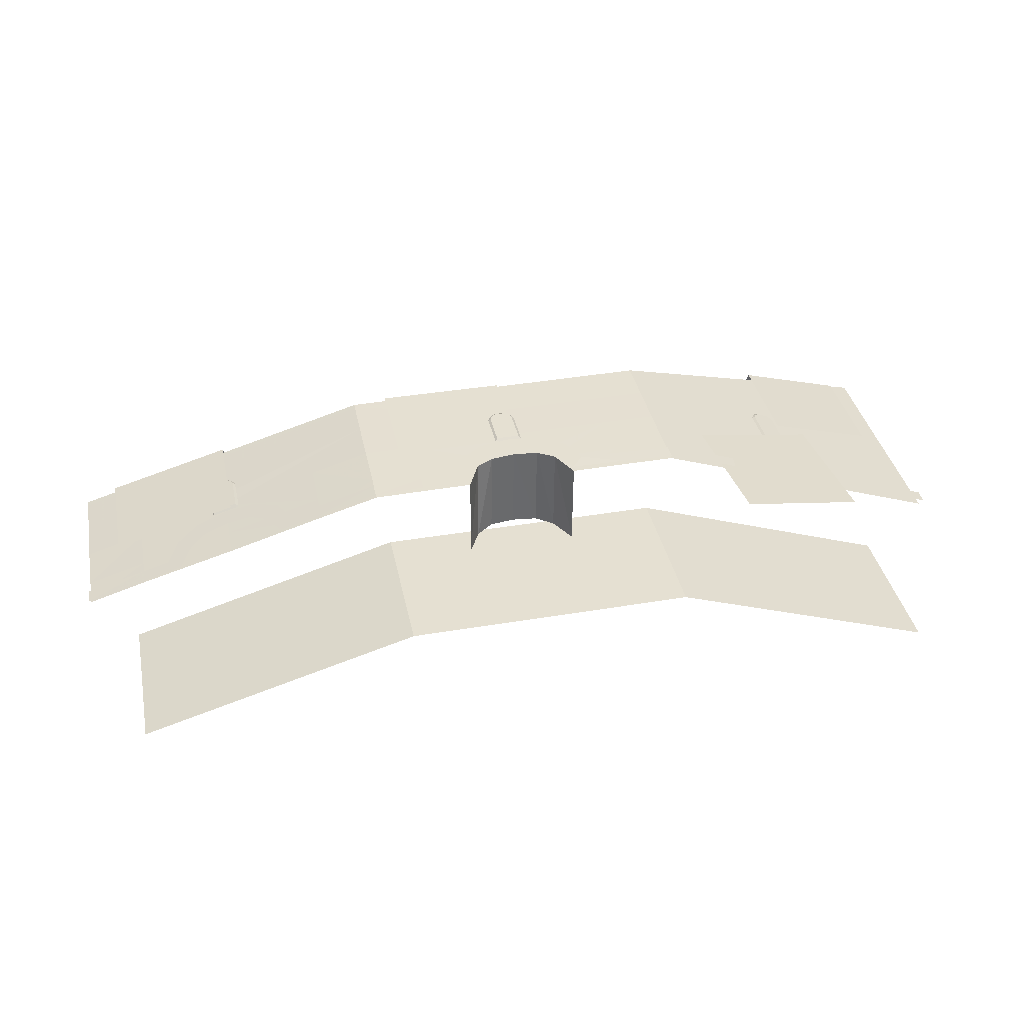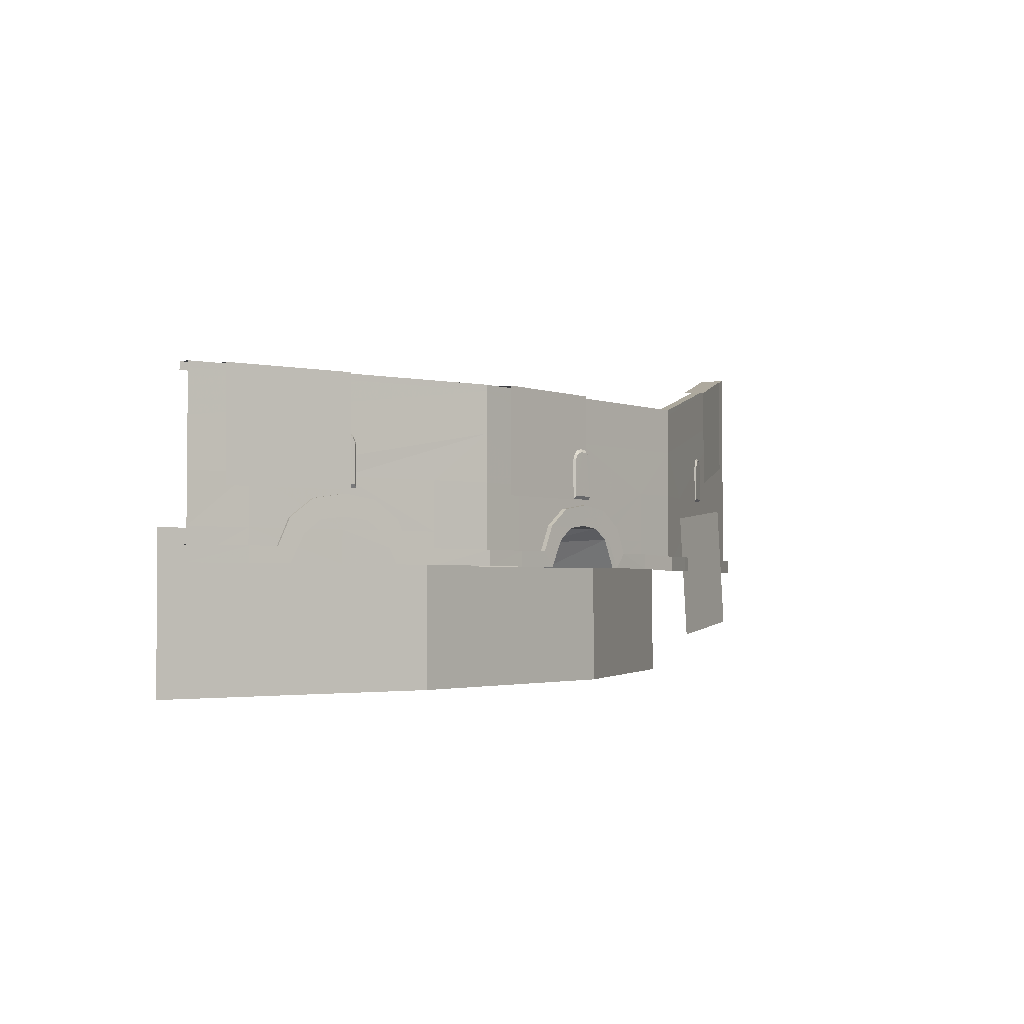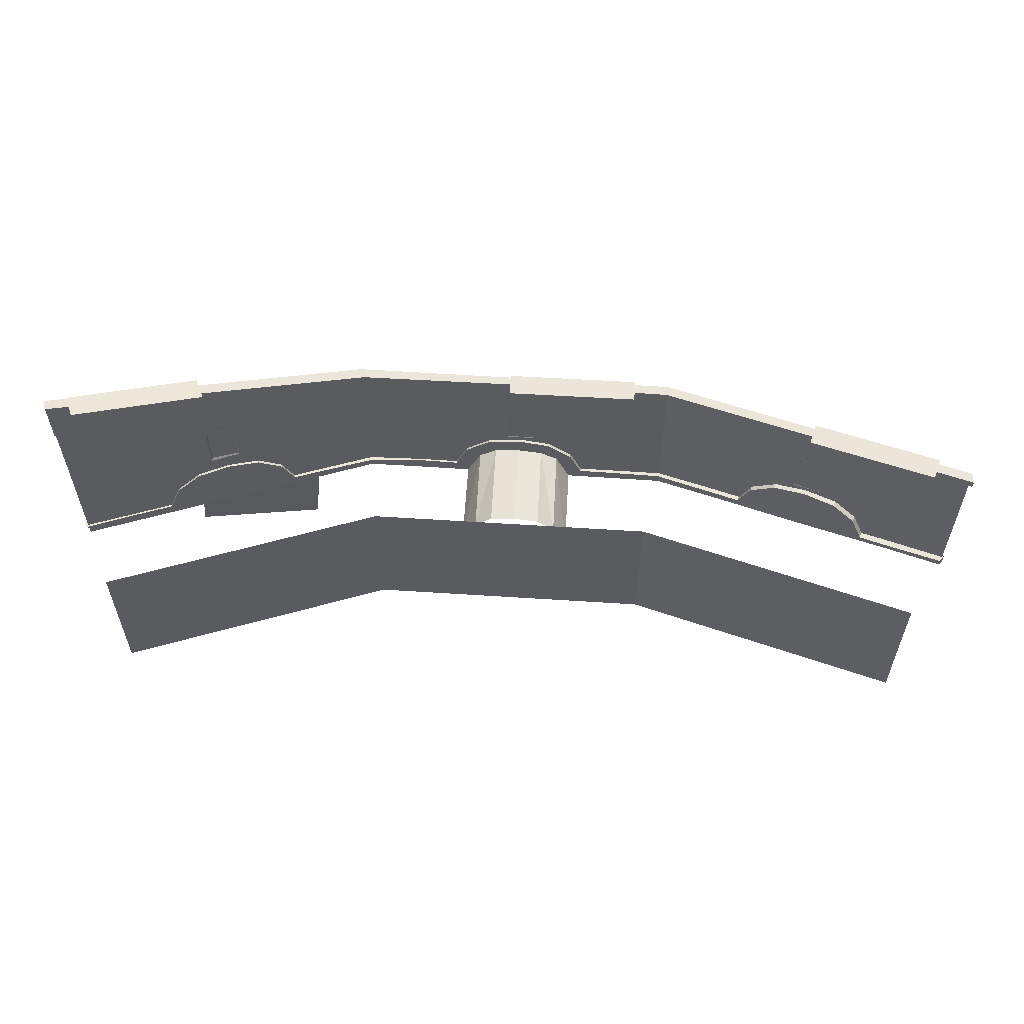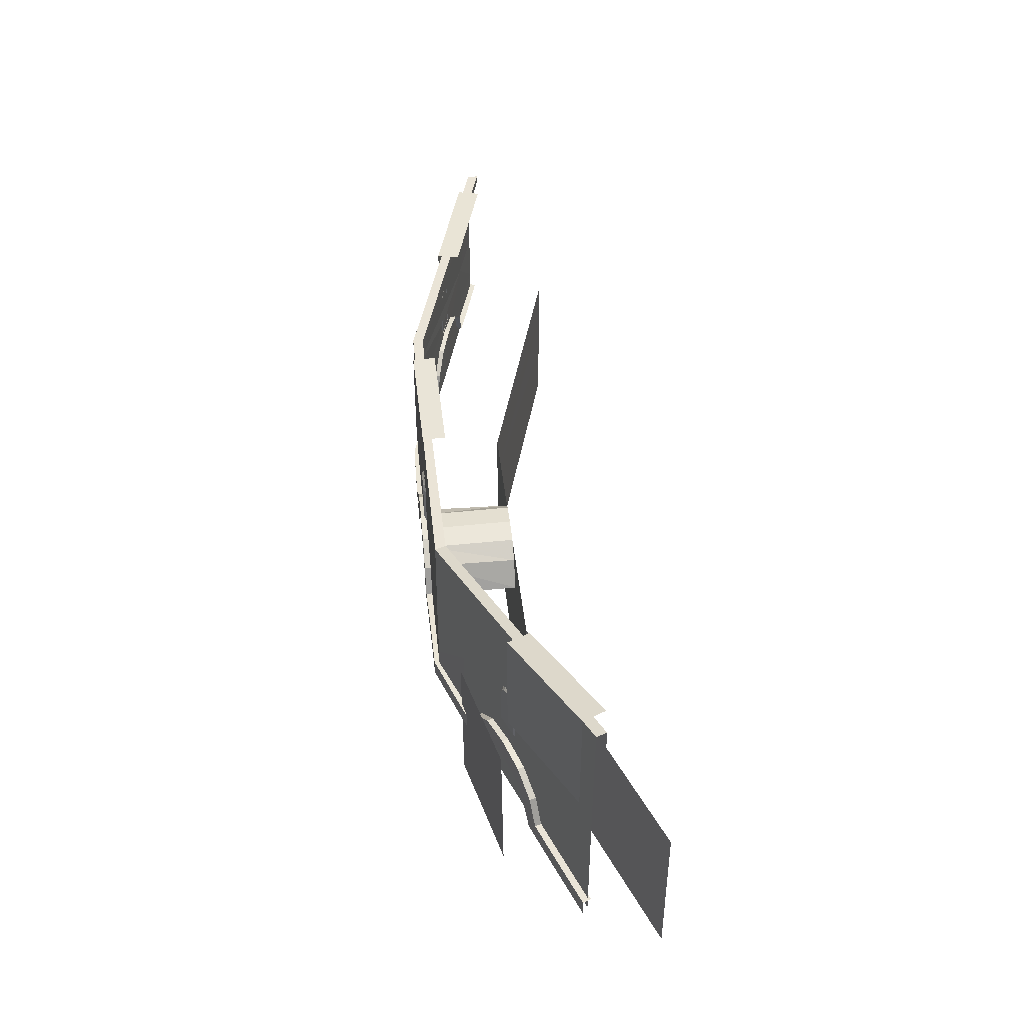
<metadata>
{"format":"obj","ext":"obj","renderer":"f3d","projection":"perspective","resolution":1024,"background":"white","views":[{"elev":37.8,"azim":168.1,"up":"+Y"},{"elev":-2.5,"azim":127.4,"up":"+Z"},{"elev":57.3,"azim":3.6,"up":"+Z"},{"elev":43.8,"azim":-96.5,"up":"+Z"}]}
</metadata>
<code>
g zhucheng_yewai_291_shangye_jz_01_c
v 861.4 215.4 559.3
v 859.4 208.1 546.9
v 851.3 210.3 546.9
v 851.3 210.3 559.3
v 893.5 206.6 688.7
v 893.7 206.5 688.7
v 893.6 206.5 688.7
v 926.3 197.3 559.3
v 926.2 197.3 666
v 933.9 187.2 666
v 933.9 187.2 559.3
v 875.6 211.5 686.6
v 861.5 215.4 665.9
v 867.1 213.8 679.5
v 925.2 189.8 686.2
v 919.3 199.3 679.4
v 910.1 201.9 687.3
v 913.3 193.2 697.9
v 872 204.7 698.2
v 892.5 199.1 701.1
v 860 208 686.2
v 851.3 210.3 666
v 933.9 187.2 546.9
v 924.6 189.9 546.9
v -25.69 341.5 559.3
v -25.78 334 546.9
v -34.12 334 546.9
v -34.12 334 559.3
v 7.586 341.2 688.7
v 7.832 341.2 688.7
v 7.705 341.2 688.7
v 41.66 340.7 559.3
v 41.53 340.7 666
v 51.59 332.9 666
v 51.59 332.9 559.3
v -10.95 341.4 686.6
v -25.62 341.5 665.9
v -19.75 341.4 679.5
v 42.59 333.1 686.2
v 34.41 340.8 679.4
v 24.84 341 687.3
v 30.15 333.4 697.9
v -12.71 333.9 698.2
v 8.519 333.7 701.1
v -25.13 333.9 686.2
v -34.12 334 666
v 51.59 332.9 546.9
v 41.91 333.1 546.9
v -913.4 175.8 589.8
v -910.7 168.8 577.4
v -918.4 165.7 577.4
v -918.4 165.7 589.8
v -882.6 188.3 719.2
v -882.4 188.4 719.2
v -882.5 188.3 719.2
v -850.9 200.8 589.8
v -851 200.8 696.5
v -838.8 197.5 696.5
v -838.8 197.5 589.8
v -899.8 181.4 717.1
v -913.4 175.8 696.5
v -908 178.1 710.1
v -847.2 194.2 716.8
v -857.7 198.2 710
v -866.6 194.7 717.8
v -858.8 189.7 728.5
v -898.6 173.8 728.7
v -878.9 181.7 731.7
v -910.1 169.1 716.8
v -918.4 165.7 696.5
v -838.8 197.5 577.4
v -847.8 194 577.4
f 1 2 3
f 3 4 1
f 5 6 7
f 8 9 10
f 10 11 8
f 12 1 13
f 13 14 12
f 15 16 17
f 17 18 15
f 15 10 9
f 9 16 15
f 19 20 5
f 5 12 19
f 5 7 12
f 21 14 13
f 13 22 21
f 21 19 12
f 12 14 21
f 4 22 13
f 13 1 4
f 23 24 8
f 8 11 23
f 1 8 24
f 24 2 1
f 6 8 1
f 6 1 12
f 12 7 6
f 20 18 17
f 20 17 6
f 20 6 5
f 9 8 17
f 17 16 9
f 8 6 17
f 25 26 27
f 27 28 25
f 29 30 31
f 32 33 34
f 34 35 32
f 36 25 37
f 37 38 36
f 39 40 41
f 41 42 39
f 39 34 33
f 33 40 39
f 43 44 29
f 29 36 43
f 29 31 36
f 45 38 37
f 37 46 45
f 45 43 36
f 36 38 45
f 28 46 37
f 37 25 28
f 47 48 32
f 32 35 47
f 25 32 48
f 48 26 25
f 30 32 25
f 30 25 36
f 36 31 30
f 44 42 41
f 44 41 30
f 44 30 29
f 33 32 41
f 41 40 33
f 32 30 41
f 49 50 51
f 51 52 49
f 53 54 55
f 56 57 58
f 58 59 56
f 60 49 61
f 61 62 60
f 63 64 65
f 65 66 63
f 63 58 57
f 57 64 63
f 67 68 53
f 53 60 67
f 53 55 60
f 69 62 61
f 61 70 69
f 69 67 60
f 60 62 69
f 52 70 61
f 61 49 52
f 71 72 56
f 56 59 71
f 49 56 72
f 72 50 49
f 54 56 49
f 54 49 60
f 60 55 54
f 68 66 65
f 68 65 54
f 68 54 53
f 57 56 65
f 65 64 57
f 56 54 65
g zhucheng_yewai_291_shangye_jz_01_c
v 1156 124.2 579.5
v 1157 123.8 440.8
v 891.7 199.6 440.8
v 889.9 200.4 579.5
v 449.6 329.5 440.7
v 449.6 329.5 579.4
v 616.4 280.9 579.5
v 617.6 280.9 440.8
v 1156 124.2 579.5
v 1321 75.68 579.4
v 1321 74.73 440.8
v 1157 123.8 440.8
v 617.6 280.9 440.8
v 616.4 280.9 579.5
v 889.9 200.4 579.5
v 891.7 199.6 440.8
v -620 279.9 579.5
v -618.9 280.2 435.4
v -876.1 186.3 435.4
v -878.1 185.5 579.5
v -1309 28.17 435.3
v -1309 28.18 579.4
v -1142 88.92 579.5
v -1142 89.27 435.3
v -459.8 338.4 579.4
v -459.7 338.2 435.4
v -618.9 280.2 435.4
v -1142 89.27 435.3
v -1142 88.92 579.5
v -878.1 185.5 579.5
v -876.1 186.3 435.4
v -306.7 337.5 579.4
v -306.7 337.4 435.2
v -459.7 338.2 435.4
v -459.8 338.4 579.4
v 7.183 334.9 579.4
v 6.236 334.4 474.5
v -64.01 335.4 465.9
v 306.3 331.3 579.4
v 306.3 331.3 440.4
v 7.183 334.9 579.4
v 77.2 333.5 465.9
v 6.236 334.4 474.5
v 306.3 331.3 579.4
v 126.2 333.1 439.9
v 306.3 331.3 440.4
v -306.7 337.5 579.4
v -113.3 335.7 434.9
v -306.7 337.4 435.2
v -460.4 337.8 715.1
v -459.8 338.4 579.4
v -620 279.9 579.5
v -1309 28.11 717.5
v -1212 63.42 717.2
v -1142 88.92 579.5
v -1309 28.18 579.4
v -1058 119.8 716.8
v -906.6 175.1 716.3
v -878.1 185.5 579.5
v -61.46 81.02 465.9
v -64.01 335.4 465.9
v 6.236 334.4 474.5
v 10.18 80.43 474.5
v -110.4 81.49 428.3
v -113.3 335.7 434.9
v -151.5 82.02 351.5
v -153 335.7 351.5
v 80.33 79.64 465.9
v 77.2 333.5 465.9
v 129.2 79.16 428.3
v 126.2 333.1 439.9
v 167.7 78.91 351.5
v 166.3 332.7 351.5
v -418.5 80.8 307.6
v 404.5 76.6 307.6
v 404.4 76.6 170.5
v -418.8 80.68 170.5
v 404.5 76.6 307.6
v 1206 -159.3 307.6
v 1206 -159.3 170.5
v 404.4 76.6 170.5
v -1200 -204.1 307.6
v -418.5 80.8 307.6
v -418.8 80.68 170.5
v -1200 -204.1 170.5
f 73 74 75
f 75 76 73
f 77 78 79
f 79 80 77
f 81 82 83
f 83 84 81
f 85 86 87
f 87 88 85
f 89 90 91
f 91 92 89
f 93 94 95
f 95 96 93
f 89 97 98
f 98 99 89
f 100 101 102
f 102 103 100
f 104 105 106
f 106 107 104
f 108 109 110
f 111 78 77
f 77 112 111
f 113 114 115
f 116 117 114
f 114 113 116
f 117 116 118
f 119 108 110
f 110 120 119
f 121 119 120
f 122 123 124
f 125 126 127
f 127 128 125
f 129 130 124
f 124 131 129
f 131 127 126
f 126 129 131
f 122 124 130
f 132 133 134
f 134 135 132
f 136 137 133
f 133 132 136
f 138 139 137
f 137 136 138
f 140 135 134
f 134 141 140
f 142 140 141
f 141 143 142
f 144 142 143
f 143 145 144
f 146 147 148
f 148 149 146
f 150 151 152
f 152 153 150
f 154 155 156
f 156 157 154
g zhucheng_yewai_291_shangye_jz_01_c
v 1157 123.8 440.8
v 1321 74.73 440.8
v 1321 74.06 351
v 1157 123.6 351
v 893 199 351
v 891.7 199.6 440.8
v 618.3 281 351
v 617.6 280.9 440.8
v 449.6 329.5 440.7
v 449.6 329.5 351
v 306.3 331.3 440.4
v 306.3 331.3 351.3
v 166.3 332.7 351.5
v 126.2 333.1 439.9
v -306.7 337.4 435.2
v -113.3 335.7 434.9
v -153 335.7 351.5
v -306.7 337.4 351.2
v -459.6 338.1 351
v -459.7 338.2 435.4
v -618.9 280.2 435.4
v -618.3 280.4 351
v -874.9 186.7 351
v -876.1 186.3 435.4
v -1141 89.49 351
v -1142 89.27 435.3
v -1309 28.17 435.3
v -1309 28.17 351
v -418.2 80.92 0.06955
v -418.8 80.68 170.5
v 404.4 76.6 170.5
v 404.5 76.6 0.06992
v 404.5 76.6 0.06992
v 404.4 76.6 170.5
v 1206 -159.3 170.5
v 1206 -159.4 0.06998
v -1200 -204.1 0.06924
v -1200 -204.1 170.5
v -418.8 80.68 170.5
v -418.2 80.92 0.06955
f 158 159 160
f 160 161 158
f 162 163 158
f 158 161 162
f 164 165 163
f 163 162 164
f 166 165 164
f 164 167 166
f 168 166 167
f 167 169 168
f 170 171 168
f 168 169 170
f 172 173 174
f 174 175 172
f 176 177 172
f 172 175 176
f 178 177 176
f 176 179 178
f 180 181 178
f 178 179 180
f 182 183 181
f 181 180 182
f 184 183 182
f 182 185 184
f 186 187 188
f 188 189 186
f 190 191 192
f 192 193 190
f 194 195 196
f 196 197 194
g zhucheng_yewai_291_shangye_jz_01_c
v 449.6 329.5 579.4
v 449 328.9 715.1
v 616.4 280.9 579.5
v 1321 75.16 715.1
v 1156 124.2 579.5
v 889.9 200.4 579.5
v 1321 75.68 579.4
v -459.8 338.4 579.4
v -460.4 337.8 715.1
v -306.7 337.5 579.4
v 6.451 334.4 715.1
v 449 328.9 715.1
v 306.3 331.3 579.4
v 7.183 334.9 579.4
v 449.6 329.5 579.4
v -306.7 337.5 579.4
v -460.4 337.8 715.1
v 6.451 334.4 715.1
v 7.183 334.9 579.4
v -1309 28.11 717.5
v -1309 27.66 908.4
v -1212 63.42 717.2
v -1058 119.8 716.8
v -906.6 175.1 716.3
v -460.4 337.8 715.1
v -418.2 80.92 446.1
v 404.5 76.57 446.5
v 404.5 76.6 307.6
v -418.5 80.8 307.6
v 404.5 76.57 446.5
v 1206 -159.4 446.1
v 1206 -159.3 307.6
v 404.5 76.6 307.6
v -1200 -204.1 446.1
v -418.2 80.92 446.1
v -418.5 80.8 307.6
v -1200 -204.1 307.6
f 198 199 200
f 199 201 202
f 202 203 199
f 199 203 200
f 201 204 202
f 205 206 207
f 208 209 210
f 210 211 208
f 209 212 210
f 213 214 215
f 215 216 213
f 217 218 219
f 219 218 220
f 220 218 221
f 221 218 222
f 223 224 225
f 225 226 223
f 227 228 229
f 229 230 227
f 231 232 233
f 233 234 231
g zhucheng_yewai_291_shangye_jz_01_c
v -457.3 351.8 344.3
v -622.6 295.8 346.1
v -622.6 295.8 390.3
v -457.3 351.9 388.8
v -622.6 295.8 390.3
v -622.6 295.8 346.1
v -732.9 256 346.4
v -698.9 268.3 390.3
v -795.1 233.7 514.9
v -816.4 225.9 460.8
v -883.1 201.9 469.4
v -883 202 529.3
v -949.7 177.8 460.8
v -970.1 170.5 515.6
v -995.7 161.1 423.2
v -1037 146.5 465.1
v -1068 135.2 390.4
v -1033 147.5 346.4
v -1152 104.8 346.1
v -1321 42.66 346.2
v -1321 42.69 390.7
v -1152 104.8 390.5
v -731.2 256.7 464.4
v -770.4 242.5 423.2
v -1152 104.8 346.1
v -1152 104.8 390.5
v -457.3 351.9 388.8
v -622.6 295.8 390.3
v -615.7 272.4 390.2
v -456.9 328 388.7
v -698.9 268.3 390.3
v -692.1 245.1 390.2
v -698.9 268.3 390.3
v -731.2 256.7 464.4
v -724.3 233.5 464.3
v -692.1 245.1 390.2
v -795.1 233.7 514.9
v -883 202 529.3
v -876.2 179.2 529.2
v -788.3 210.6 514.8
v -970.1 170.5 515.6
v -1037 146.5 465.1
v -1030 124.1 464.9
v -963.5 147.9 515.5
v -1068 135.2 390.4
v -1061 112.9 390.2
v -1068 135.2 390.4
v -1152 104.8 390.5
v -1145 82.78 390.3
v -1061 112.9 390.2
v -1321 42.69 390.7
v -1312 20.71 390.6
v 452.2 340.8 350.1
v 308.9 345.7 349.6
v 308.9 345.7 393.7
v 452.2 341 394.6
v 308.9 345.7 393.7
v 308.9 345.7 349.6
v 168.8 347.9 349.8
v 204.9 347.3 393.8
v 102.7 349 518.4
v 80.1 349.4 464.3
v 9.218 350.6 472.8
v 9.336 350.6 532.8
v -61.67 351.8 464.3
v -83.31 352.2 519
v -110.6 352.6 426.7
v -154 353.4 468.5
v -187 353.9 393.8
v -150.4 353.3 349.8
v -304.2 352 349.6
v -304.2 352 393.9
v 170.7 347.8 467.9
v 129 348.5 426.7
v -304.2 352 349.6
v -304.2 352 393.9
v 452.2 341 394.6
v 308.9 345.7 393.7
v 307.1 322 393.6
v 447.2 318 394.5
v 204.9 347.3 393.8
v 203.2 323.5 393.6
v 204.9 347.3 393.8
v 170.7 347.8 467.9
v 168.9 324.1 467.8
v 203.2 323.5 393.6
v 102.7 349 518.4
v 9.336 350.6 532.8
v 7.586 326.9 532.6
v 101 325.3 518.2
v -83.31 352.2 519
v -154 353.4 468.5
v -155.7 329.6 468.4
v -85.06 328.5 518.9
v -187 353.9 393.8
v -188.7 330.2 393.7
v -187 353.9 393.8
v -304.2 352 393.9
v -306 332.7 393.8
v -188.7 330.2 393.7
v -457.3 351.9 388.8
v -456.9 328 388.7
v 1327 78.85 350.8
v 1158 128.8 351.1
v 1158 128.8 395.3
v 1327 79.01 395.3
v 1158 128.8 395.3
v 1158 128.8 351.1
v 1046 162.6 351.4
v 1081 152.2 395.3
v 982.8 181.7 519.9
v 961.2 188.2 465.8
v 893.3 208.6 474.3
v 893.4 208.6 534.3
v 825.4 229.1 465.8
v 804.7 235.4 520.6
v 778.6 243.2 428.2
v 737 255.7 470
v 705.4 265.2 395.3
v 740.4 254.6 351.4
v 619.8 290.9 351.1
v 619.8 290.9 395.4
v 1048 162.1 469.4
v 1008 174.1 428.2
v 619.8 290.9 351.1
v 619.8 290.9 395.4
v 1327 79.01 395.3
v 1158 128.8 395.3
v 1150 106.4 395.1
v 1313 59.77 395.2
v 1081 152.2 395.3
v 1073 129.8 395.2
v 1081 152.2 395.3
v 1048 162.1 469.4
v 1040 139.7 469.3
v 1073 129.8 395.2
v 982.8 181.7 519.9
v 893.4 208.6 534.3
v 885.3 186.3 534.2
v 974.7 159.3 519.8
v 804.7 235.4 520.6
v 737 255.7 470
v 728.9 233.4 469.9
v 796.5 213 520.4
v 705.4 265.2 395.3
v 697.2 242.8 395.2
v 705.4 265.2 395.3
v 619.8 290.9 395.4
v 611.7 268.6 395.3
v 697.2 242.8 395.2
v 452.2 341 394.6
v 447.2 318 394.5
f 235 236 237
f 237 238 235
f 239 240 241
f 241 242 239
f 243 244 245
f 245 246 243
f 246 245 247
f 247 248 246
f 248 247 249
f 249 250 248
f 251 250 249
f 249 252 251
f 253 254 255
f 255 256 253
f 257 258 244
f 244 243 257
f 242 241 258
f 258 257 242
f 251 252 259
f 259 260 251
f 261 262 263
f 263 264 261
f 262 265 266
f 266 263 262
f 267 268 269
f 269 270 267
f 271 272 273
f 273 274 271
f 275 276 277
f 277 278 275
f 276 279 280
f 280 277 276
f 281 282 283
f 283 284 281
f 282 285 286
f 286 283 282
f 268 271 274
f 274 269 268
f 272 275 278
f 278 273 272
f 287 288 289
f 289 290 287
f 291 292 293
f 293 294 291
f 295 296 297
f 297 298 295
f 298 297 299
f 299 300 298
f 300 299 301
f 301 302 300
f 303 302 301
f 301 304 303
f 305 235 238
f 238 306 305
f 307 308 296
f 296 295 307
f 294 293 308
f 308 307 294
f 303 304 309
f 309 310 303
f 311 312 313
f 313 314 311
f 312 315 316
f 316 313 312
f 317 318 319
f 319 320 317
f 321 322 323
f 323 324 321
f 325 326 327
f 327 328 325
f 326 329 330
f 330 327 326
f 331 332 333
f 333 334 331
f 332 335 336
f 336 333 332
f 318 321 324
f 324 319 318
f 322 325 328
f 328 323 322
f 337 338 339
f 339 340 337
f 341 342 343
f 343 344 341
f 345 346 347
f 347 348 345
f 348 347 349
f 349 350 348
f 350 349 351
f 351 352 350
f 353 352 351
f 351 354 353
f 355 287 290
f 290 356 355
f 357 358 346
f 346 345 357
f 344 343 358
f 358 357 344
f 353 354 359
f 359 360 353
f 361 362 363
f 363 364 361
f 362 365 366
f 366 363 362
f 367 368 369
f 369 370 367
f 371 372 373
f 373 374 371
f 375 376 377
f 377 378 375
f 376 379 380
f 380 377 376
f 381 382 383
f 383 384 381
f 382 385 386
f 386 383 382
f 368 371 374
f 374 369 368
f 372 375 378
f 378 373 372
g zhucheng_yewai_291_shangye_jz_01_c
v -913.4 191 953.2
v -1251 50.68 1030
v -1226 -8.948 1032
v -888.6 131.4 954.8
v -913.4 191 645.4
v -1251 50.68 718.1
v -1002 212.9 178.3
v -964.2 213.8 551.5
v -608.3 288.8 515.2
v -646.2 287.9 142
v 348.9 335.7 856.2
v -16.57 335.7 856.2
v -16.57 271.2 857.8
v 348.9 271.2 857.8
v 348.9 335.7 548.4
v -16.57 335.7 548.4
v 1229 115.2 852.1
v 877.2 215.2 852.1
v 859.5 153.1 853.7
v 1211 53.05 853.7
v 1229 115.2 544.3
v 877.2 215.2 544.3
f 387 388 389
f 389 390 387
f 391 392 388
f 388 387 391
f 393 394 395
f 395 396 393
f 397 398 399
f 399 400 397
f 401 402 398
f 398 397 401
f 403 404 405
f 405 406 403
f 407 408 404
f 404 403 407
g zhucheng_yewai_291_shangye_jz_01_c
v 448.3 328.5 832.7
v 1320 74.98 832.7
v 1321 75.16 715.1
v 449 328.9 715.1
v -460.4 337.8 715.1
v -461.2 337.5 832.7
v 5.865 334.2 832.7
v 6.451 334.4 715.1
v 448.3 328.5 832.7
v 449 328.9 715.1
v -1310 27.28 1026
v -461.2 337.5 832.7
v -460.4 337.8 715.1
v -1309 27.66 908.4
v 448.3 328.5 849.9
v 1320 74.94 849.9
v -461.2 337.5 849.9
v 5.853 334.1 849.9
v 448.3 328.5 849.9
v -1310 27.27 1041
v -461.2 337.5 849.9
v 443.9 299.6 850.1
v 1321 45.13 850
v 1320 74.94 849.9
v 448.3 328.5 849.9
v -450.6 308.4 850.1
v 8.856 309 850.1
v 5.853 334.1 849.9
v -461.2 337.5 849.9
v 443.9 299.6 850.1
v 448.3 328.5 849.9
v -1299 0.1136 1041
v -450.6 308.4 850.1
v -461.2 337.5 849.9
v -1310 27.27 1041
v 443.9 299.6 828.1
v 1321 45.13 828
v 1321 45.13 850
v 443.9 299.6 850.1
v -450.6 308.4 828.1
v 8.857 309 828.1
v 8.856 309 850.1
v -450.6 308.4 850.1
v 443.9 299.6 828.1
v 443.9 299.6 850.1
v -1299 0.1136 1019
v -450.6 308.4 828.1
v -450.6 308.4 850.1
v -1299 0.1136 1041
v -450.6 308.4 828.1
v -1299 0.1136 909.9
v -450.6 308.4 719.2
f 409 410 411
f 411 412 409
f 413 414 415
f 415 416 413
f 416 415 417
f 417 418 416
f 419 420 421
f 421 422 419
f 423 424 410
f 410 409 423
f 425 426 415
f 415 414 425
f 426 427 417
f 417 415 426
f 428 429 420
f 420 419 428
f 430 431 432
f 432 433 430
f 434 435 436
f 436 437 434
f 435 438 439
f 439 436 435
f 440 441 442
f 442 443 440
f 444 445 446
f 446 447 444
f 448 449 450
f 450 451 448
f 449 452 453
f 453 450 449
f 454 455 456
f 456 457 454
f 458 454 459
f 459 460 458

</code>
